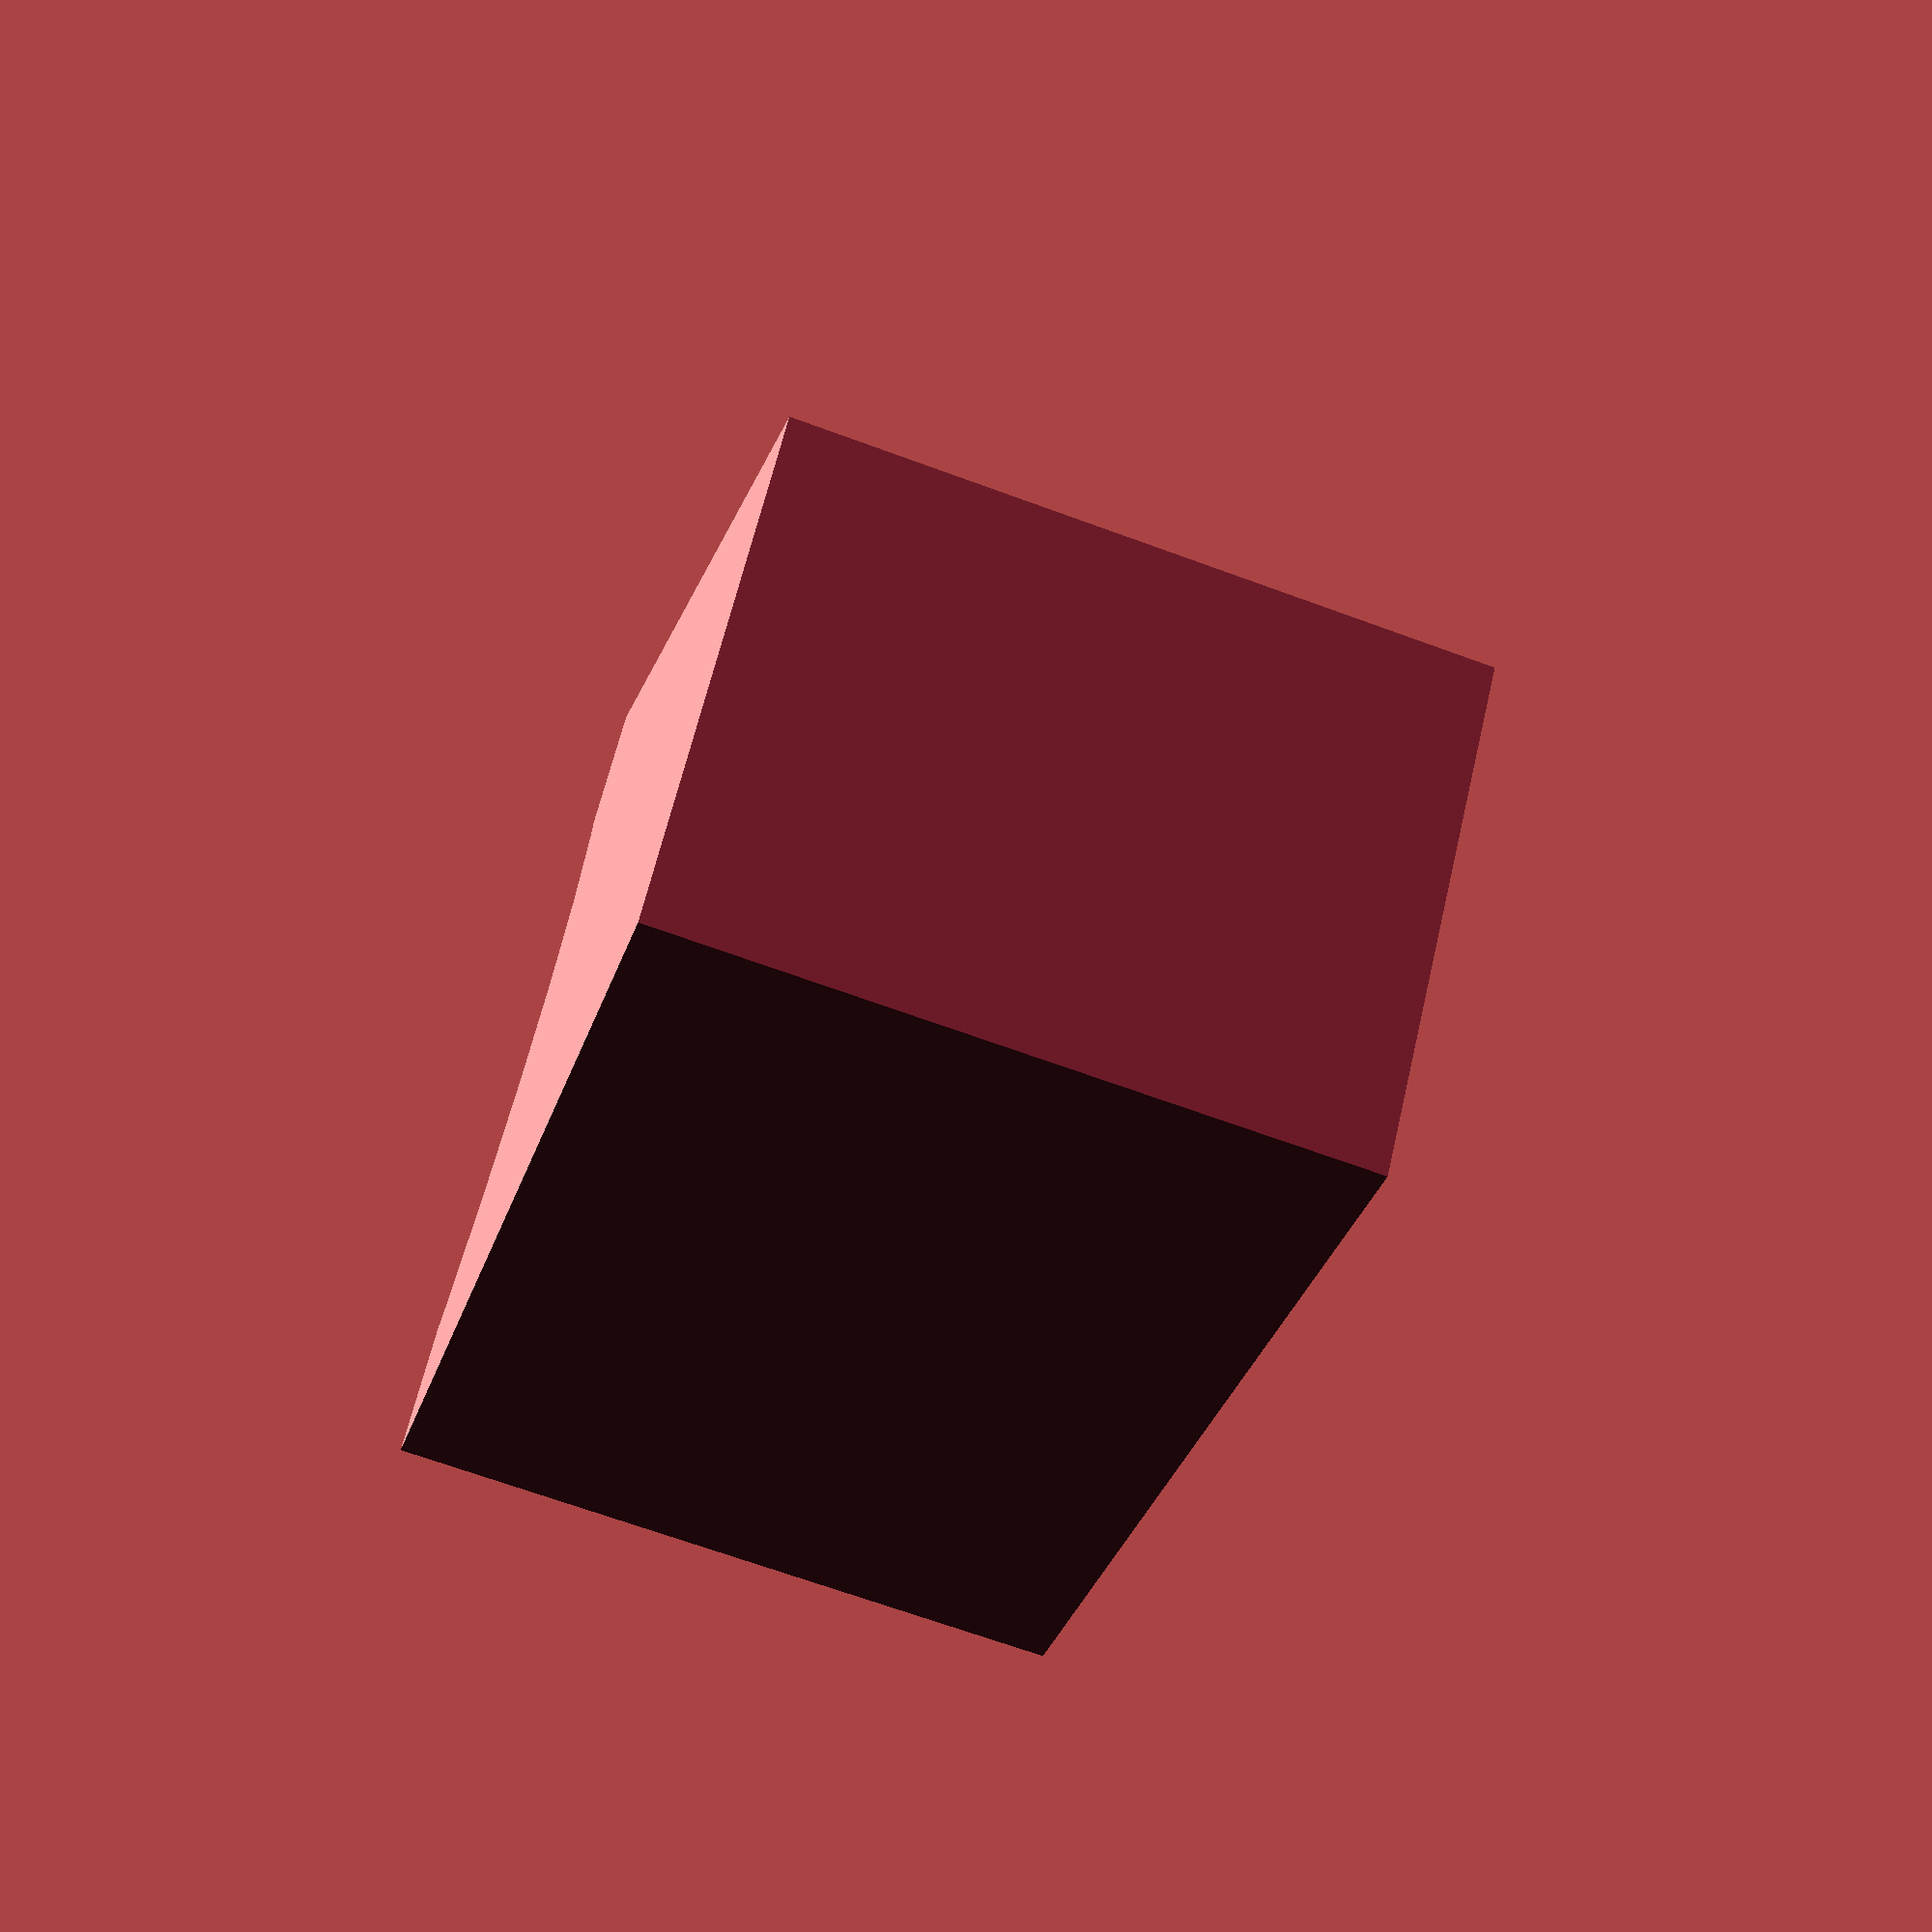
<openscad>

DST=17;
CLR=50;
H=15;
DIA=27;
RIM=3;

FLANKOFS=7.8;
FLANKROT=10.5;

module extern() {
    translate([0, -(DST+CLR)/2, 0]) cube(size=[12, CLR, CLR], center=true);
    translate([0, (DST+DIA)/2, 0]) {
        translate([0, 0, RIM]) cylinder(r=DIA/2, h=H, center=true);
        translate([0, 0, -RIM]) cylinder(r=(DIA-(DIA/10))/2, h=H, center=true);
    }
    
    translate([-(FLANKOFS+CLR/2), 0, 0]) rotate([0, 0, FLANKROT]) cube(size=[CLR, CLR, CLR], center=true);
    translate([FLANKOFS+CLR/2, 0, 0]) rotate([0, 0, -FLANKROT]) cube(size=[CLR, CLR, CLR], center=true);
    translate([0, (DST+CLR)/2+DIA/8, 0]) cube(size=[CLR, CLR, CLR], center=true);
}

module spacer() {
    cube(size=[20, DST+DIA/2, H], center=true);
}

difference() {
    spacer();
    extern();    
}

</openscad>
<views>
elev=66.5 azim=49.8 roll=249.6 proj=p view=edges
</views>
